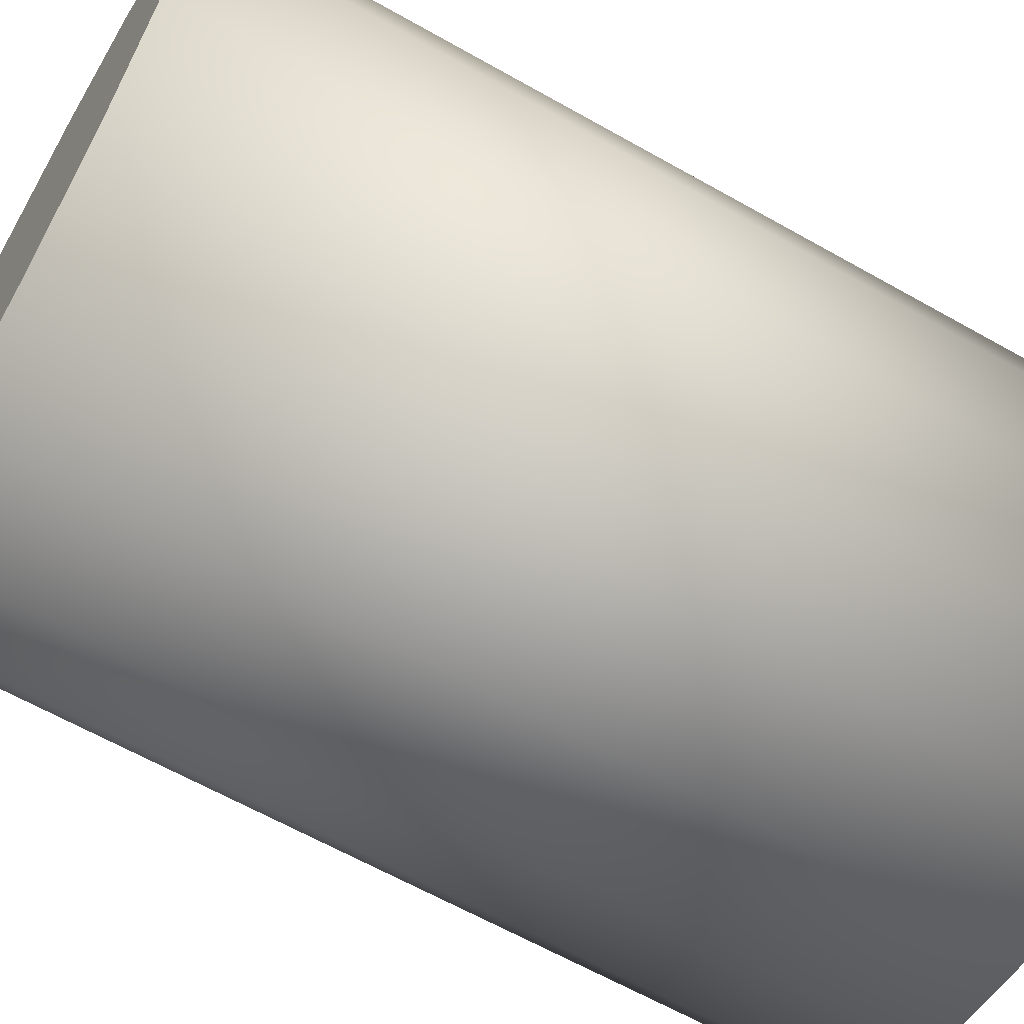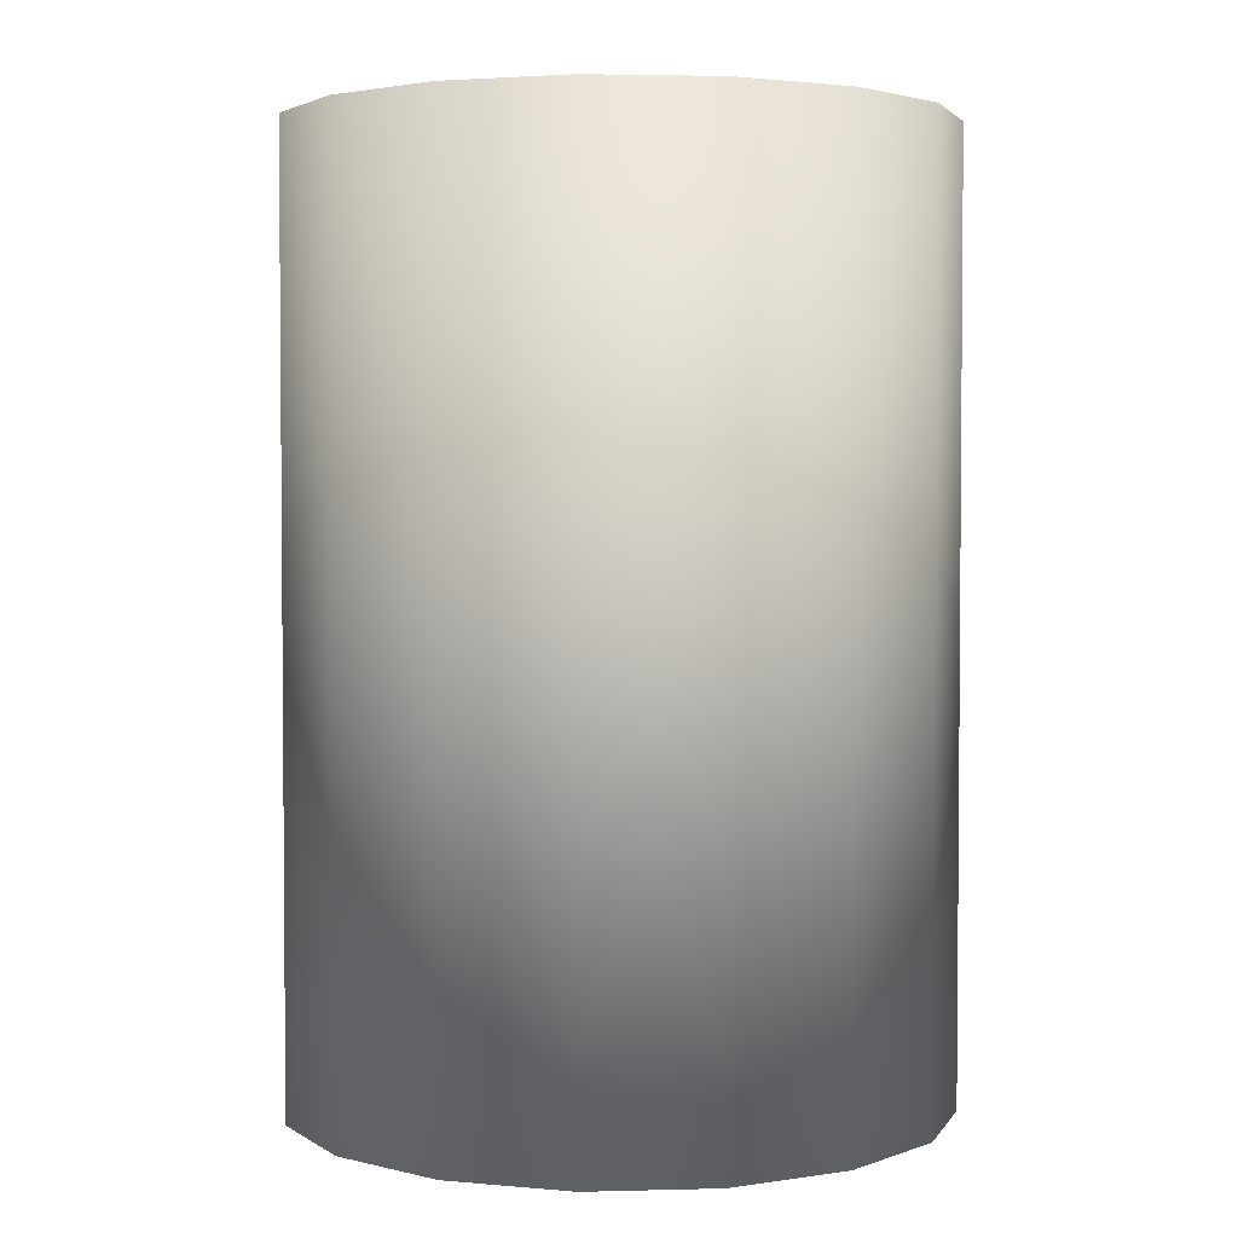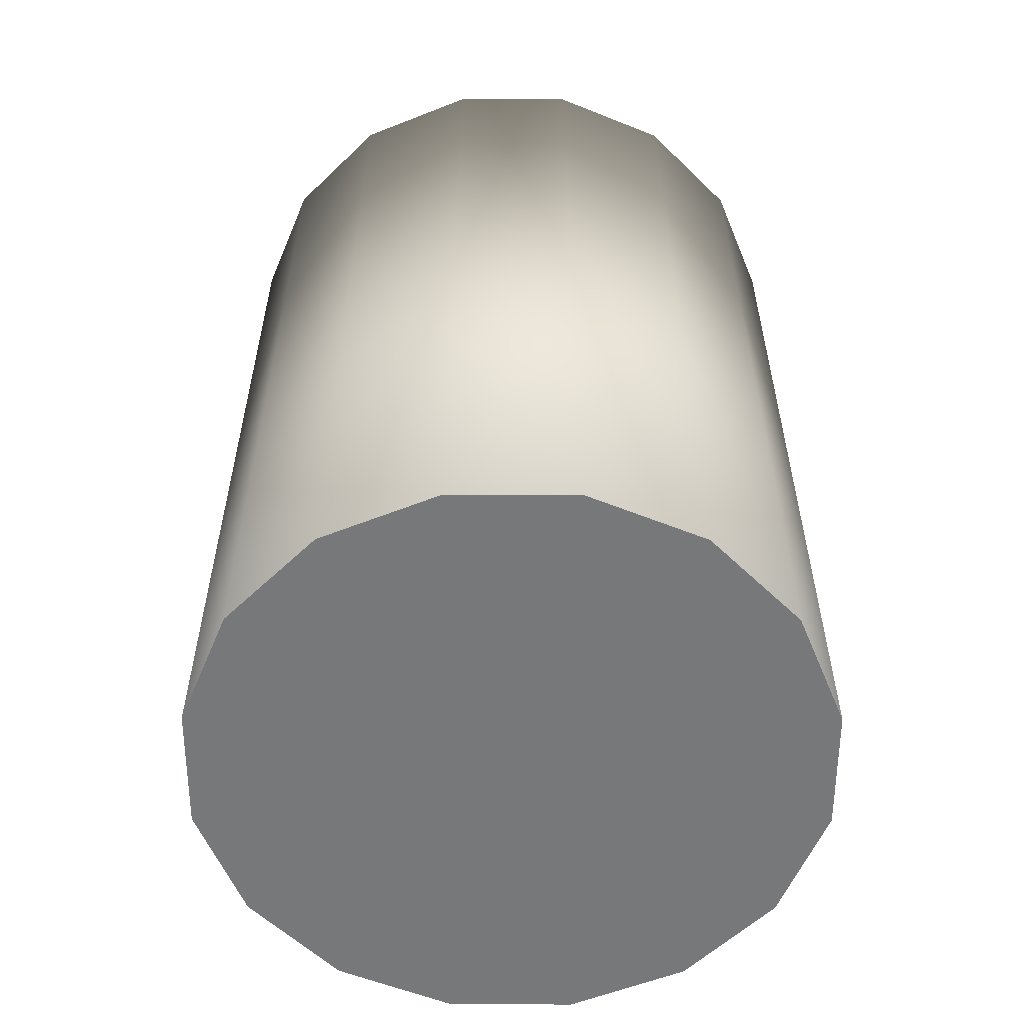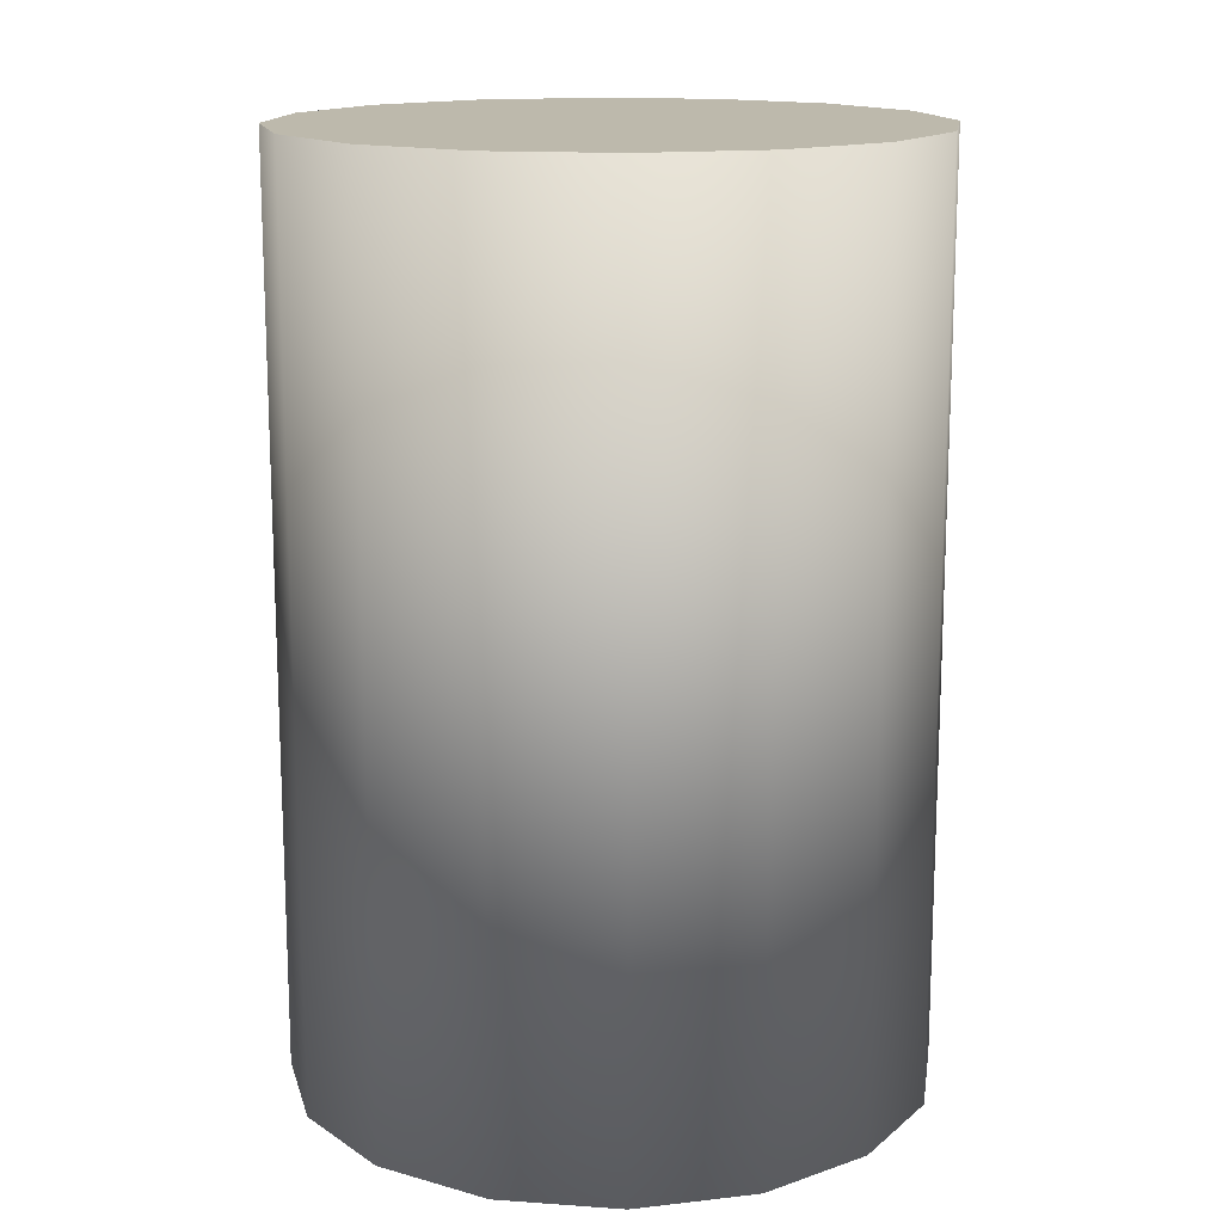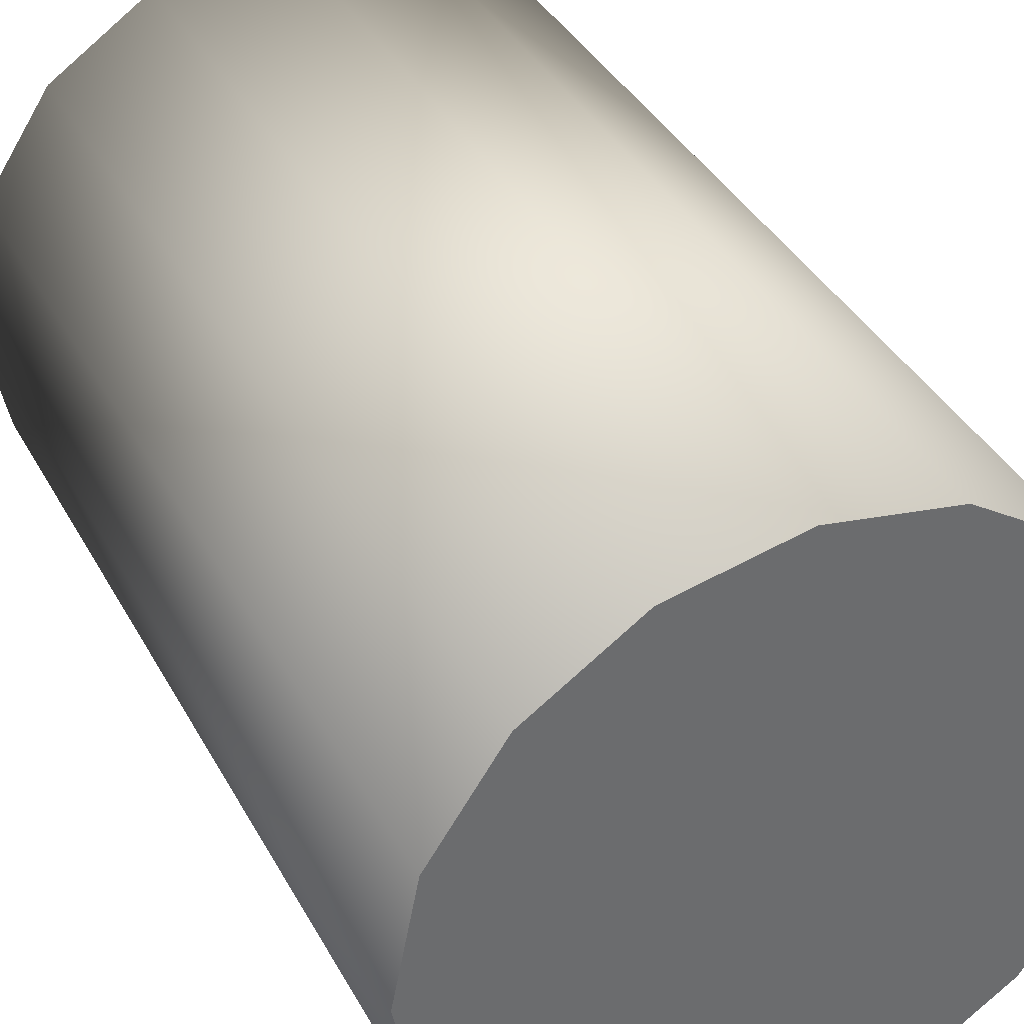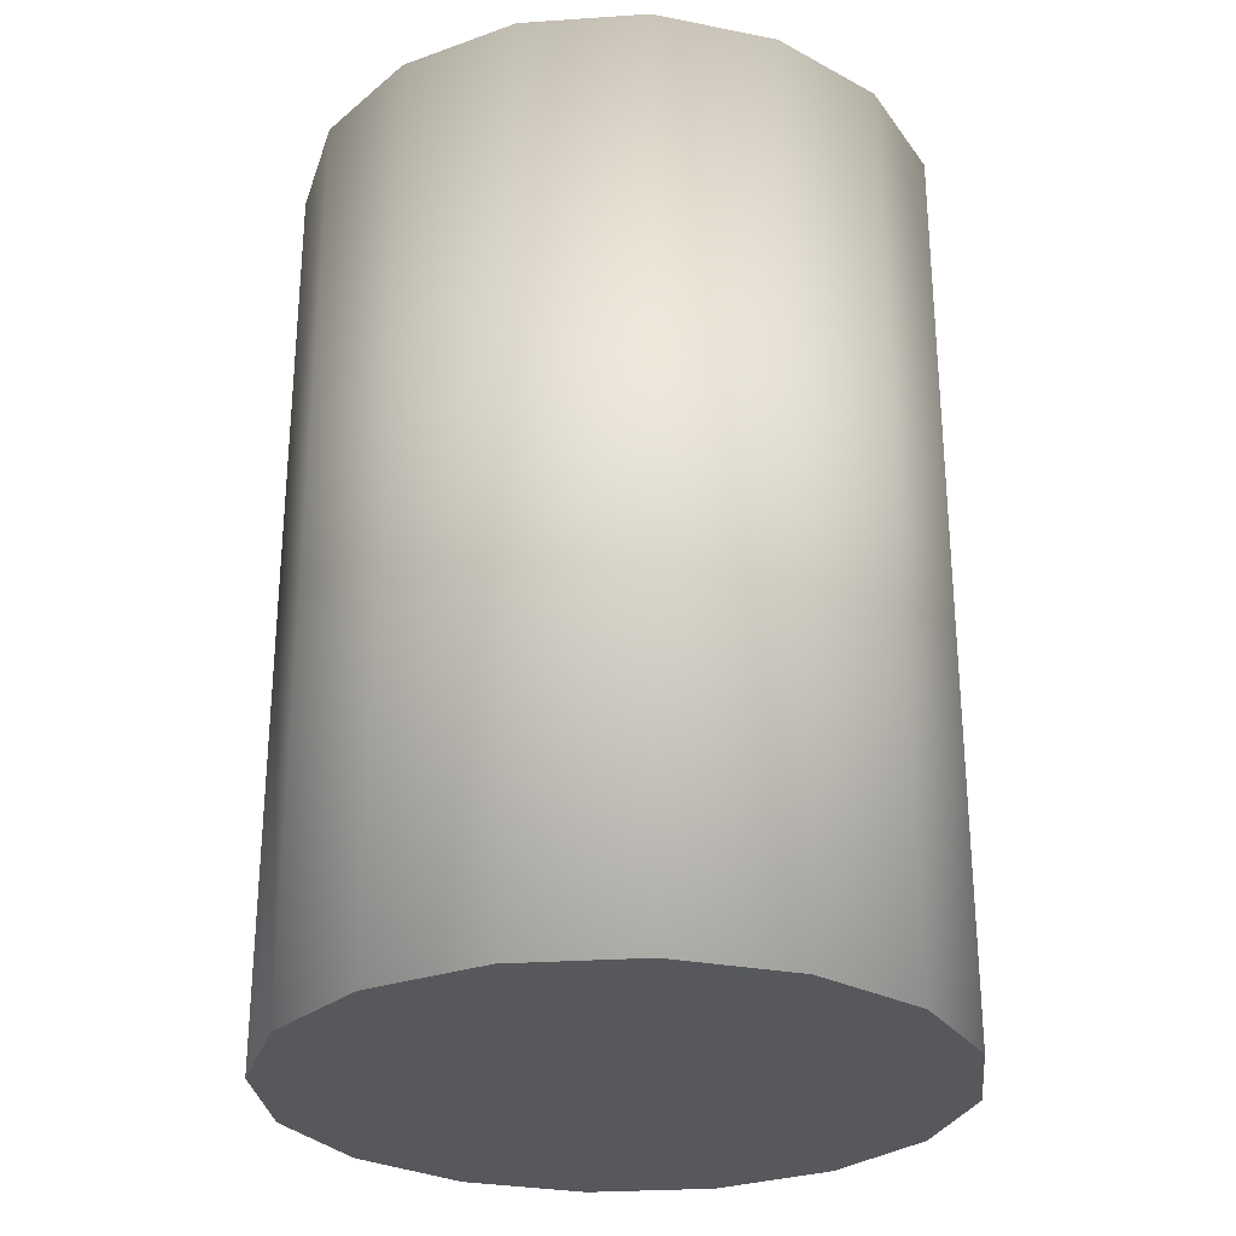
<metadata>
{"format":"obj","ext":"obj","renderer":"f3d","projection":"perspective","resolution":1024,"background":"white","views":[{"elev":-63.5,"azim":-119.8,"up":"+Z"},{"elev":3.0,"azim":163.6,"up":"+Y"},{"elev":-57.4,"azim":123.6,"up":"+Y"},{"elev":15.0,"azim":132.4,"up":"+Y"},{"elev":38.6,"azim":153.9,"up":"+Z"},{"elev":-28.1,"azim":-5.4,"up":"+Y"}]}
</metadata>
<code>
o colmesh-1_collisionmesh-1
v 2.5e-05 -0 -0.3053
v 0.1169 -0 -0.2821
v 0.216 -0 -0.2159
v 0.2822 -0 -0.1168
v 0.3054 -0 7.2e-05
v 0.2822 -0 0.1169
v 0.216 -0 0.216
v 0.1169 -0 0.2822
v 2.5e-05 -0 0.3055
v -0.1168 -0 0.2822
v -0.2159 -0 0.216
v -0.2821 -0 0.1169
v -0.3054 -0 7.2e-05
v -0.2821 -0 -0.1168
v -0.2159 -0 -0.2159
v -0.1168 -0 -0.2821
v 2.5e-05 0.8823 -0.3053
v 0.1169 0.8823 -0.2821
v 0.216 0.8823 -0.2159
v 0.2822 0.8823 -0.1168
v 0.3054 0.8823 7.2e-05
v 0.2822 0.8823 0.1169
v 0.216 0.8823 0.216
v 0.1169 0.8823 0.2822
v 2.5e-05 0.8823 0.3055
v -0.1168 0.8823 0.2822
v -0.2159 0.8823 0.216
v -0.2821 0.8823 0.1169
v -0.3054 0.8823 7.2e-05
v -0.2821 0.8823 -0.1168
v -0.2159 0.8823 -0.2159
v -0.1168 0.8823 -0.2821
f 4 8 12
f 27 23 19
f 16 1 4
f 1 2 4
f 2 3 4
f 4 5 6
f 6 7 8
f 8 9 12
f 9 10 12
f 10 11 12
f 12 13 14
f 14 15 16
f 4 6 8
f 12 14 16
f 16 4 12
f 19 18 17
f 17 32 19
f 32 31 19
f 31 30 29
f 29 28 27
f 27 26 23
f 26 25 23
f 25 24 23
f 23 22 21
f 21 20 23
f 20 19 23
f 31 29 27
f 19 31 27
f 9 26 10
f 18 3 2
f 17 2 1
f 22 7 6
f 32 1 16
f 31 16 15
f 8 25 9
f 28 13 12
f 21 6 5
f 30 15 14
f 10 27 11
f 29 14 13
f 19 4 3
f 20 5 4
f 23 8 7
f 11 28 12
f 9 25 26
f 18 19 3
f 17 18 2
f 22 23 7
f 32 17 1
f 31 32 16
f 8 24 25
f 28 29 13
f 21 22 6
f 30 31 15
f 10 26 27
f 29 30 14
f 19 20 4
f 20 21 5
f 23 24 8
f 11 27 28
o barreloil1_barreloiloa6
v 2.5e-05 0 -0.3053
v 0.1169 0 -0.2821
v 0.216 0 -0.2159
v 0.2822 0 -0.1168
v 0.3054 0 7.2e-05
v 0.2822 0 0.1169
v 0.216 0 0.216
v 0.1169 0 0.2822
v 2.5e-05 0 0.3055
v -0.1168 0 0.2822
v -0.2159 0 0.216
v -0.2821 0 0.1169
v -0.3054 0 7.2e-05
v -0.2821 0 -0.1168
v -0.2159 0 -0.2159
v -0.1168 0 -0.2821
v 2.5e-05 0.8823 -0.3053
v 0.1169 0.8823 -0.2821
v 0.216 0.8823 -0.2159
v 0.2822 0.8823 -0.1168
v 0.3054 0.8823 7.2e-05
v 0.2822 0.8823 0.1169
v 0.216 0.8823 0.216
v 0.1169 0.8823 0.2822
v 2.5e-05 0.8823 0.3055
v -0.1168 0.8823 0.2822
v -0.2159 0.8823 0.216
v -0.2821 0.8823 0.1169
v -0.3054 0.8823 7.2e-05
v -0.2821 0.8823 -0.1168
v -0.2159 0.8823 -0.2159
v -0.1168 0.8823 -0.2821
f 36 40 44
f 59 55 51
f 48 33 36
f 33 34 36
f 34 35 36
f 36 37 38
f 38 39 40
f 40 41 42
f 42 43 40
f 43 44 40
f 44 45 48
f 45 46 48
f 46 47 48
f 36 38 40
f 48 36 44
f 51 50 49
f 49 64 51
f 64 63 51
f 63 62 61
f 61 60 59
f 59 58 55
f 58 57 55
f 57 56 55
f 55 54 53
f 53 52 55
f 52 51 55
f 63 61 59
f 51 63 59
f 57 42 41
f 50 35 34
f 49 34 33
f 54 39 38
f 64 33 48
f 63 48 47
f 40 57 41
f 60 45 44
f 53 38 37
f 62 47 46
f 58 43 42
f 45 62 46
f 51 36 35
f 52 37 36
f 55 40 39
f 59 44 43
f 57 58 42
f 50 51 35
f 49 50 34
f 54 55 39
f 64 49 33
f 63 64 48
f 40 56 57
f 60 61 45
f 53 54 38
f 62 63 47
f 58 59 43
f 45 61 62
f 51 52 36
f 52 53 37
f 55 56 40
f 59 60 44

</code>
